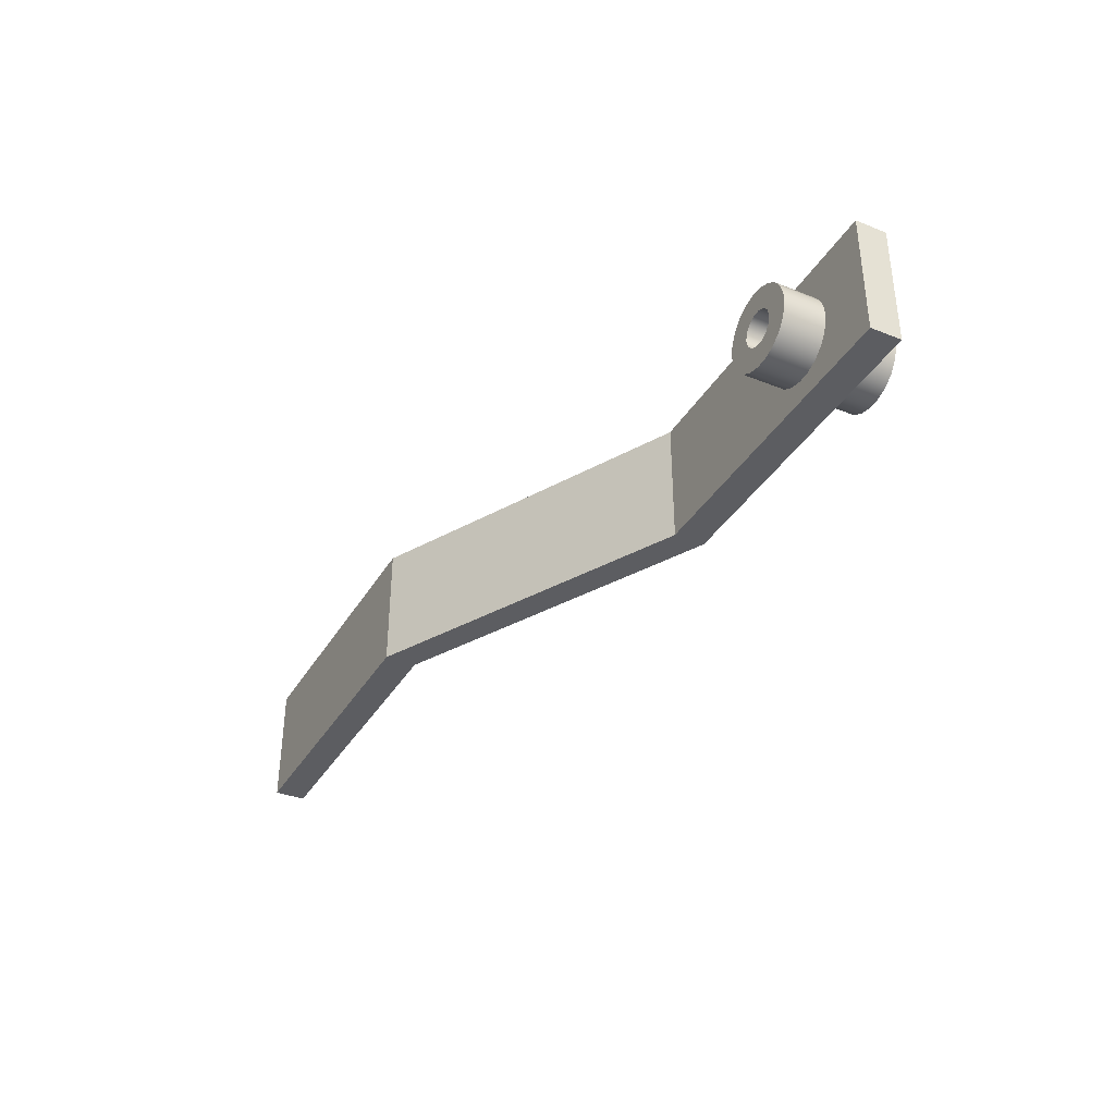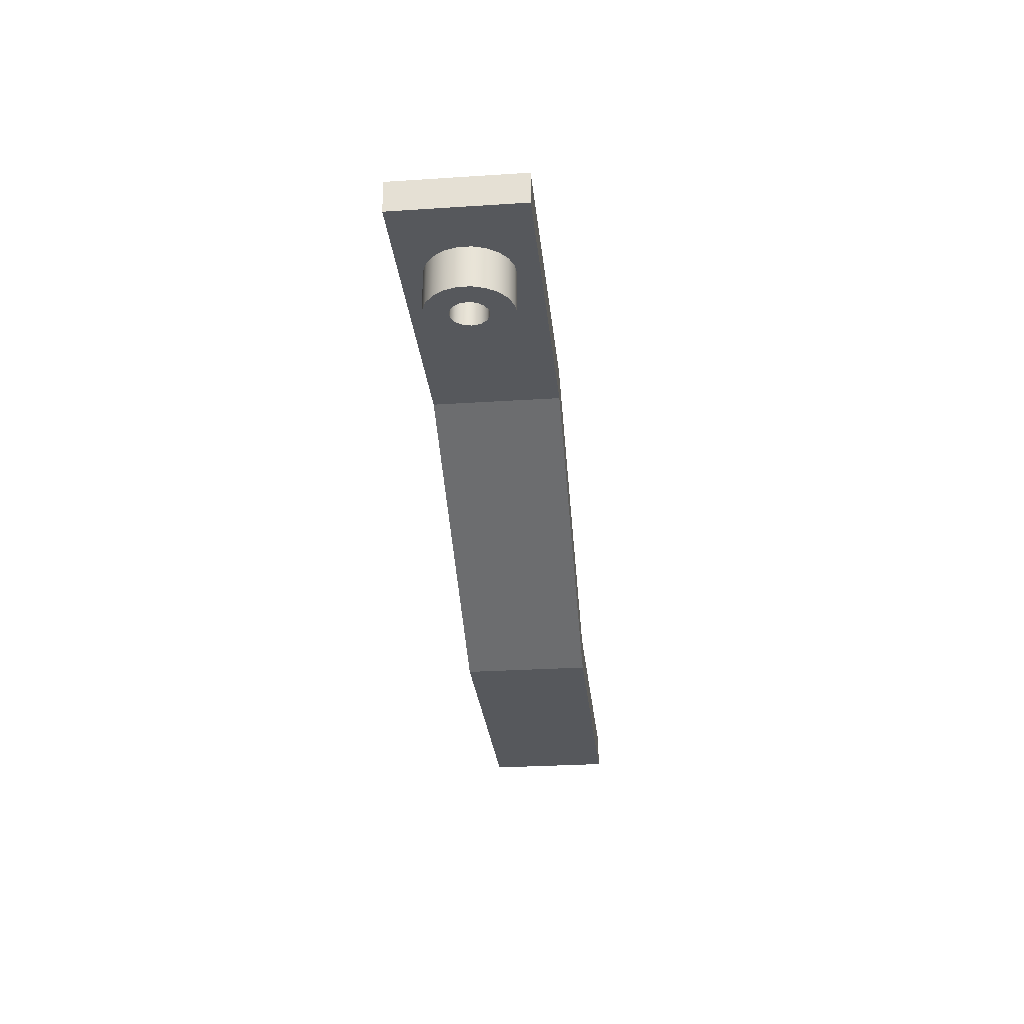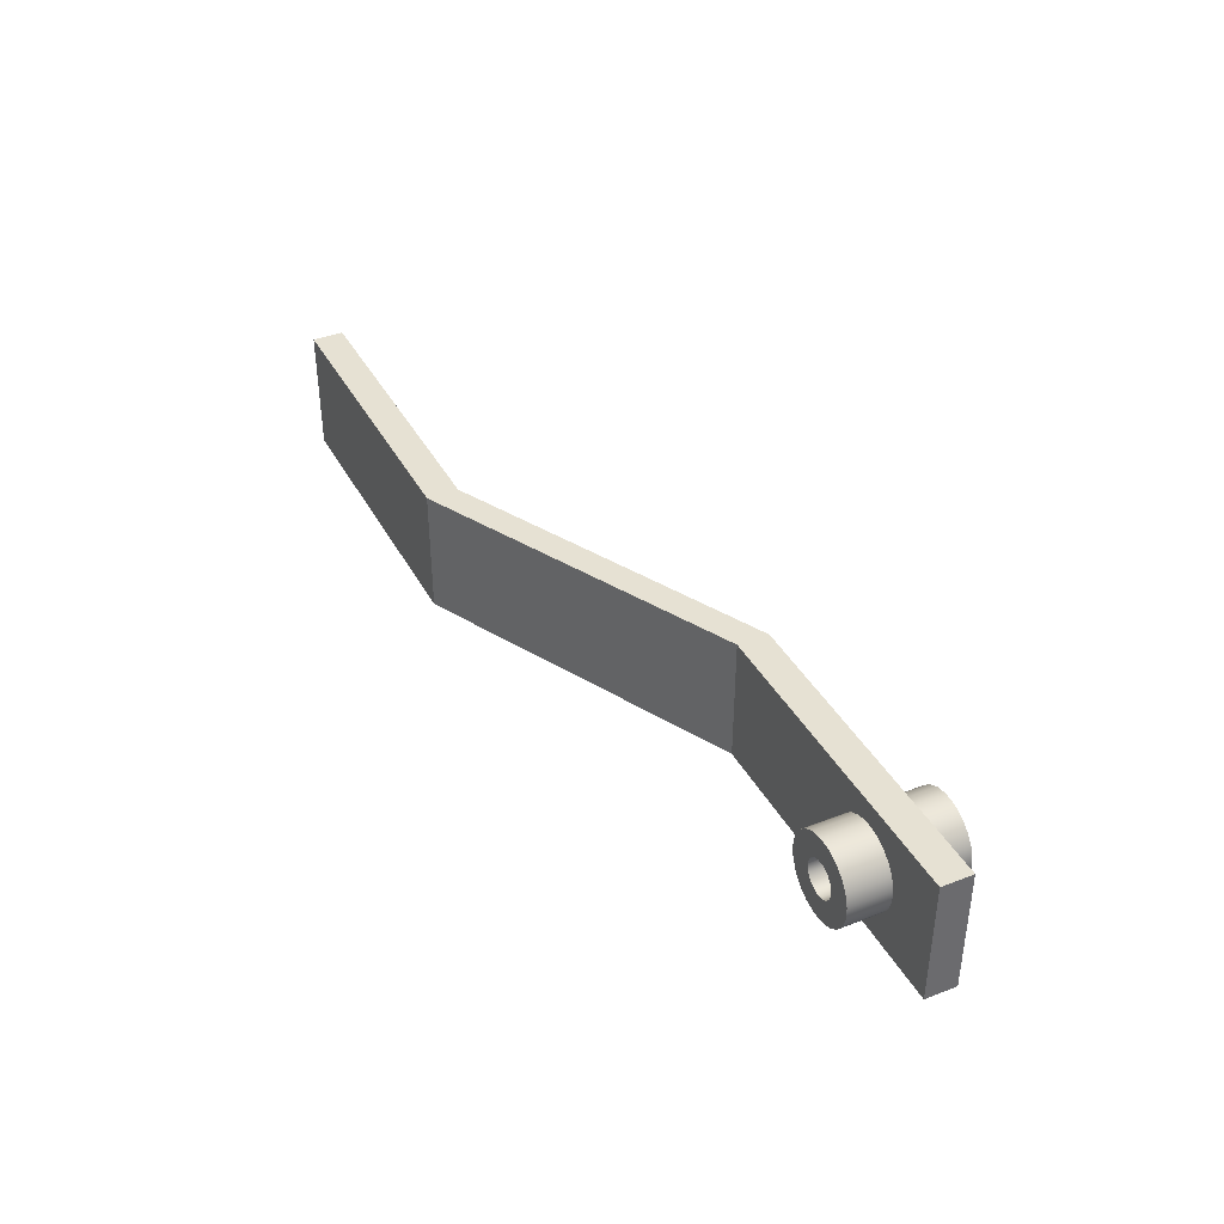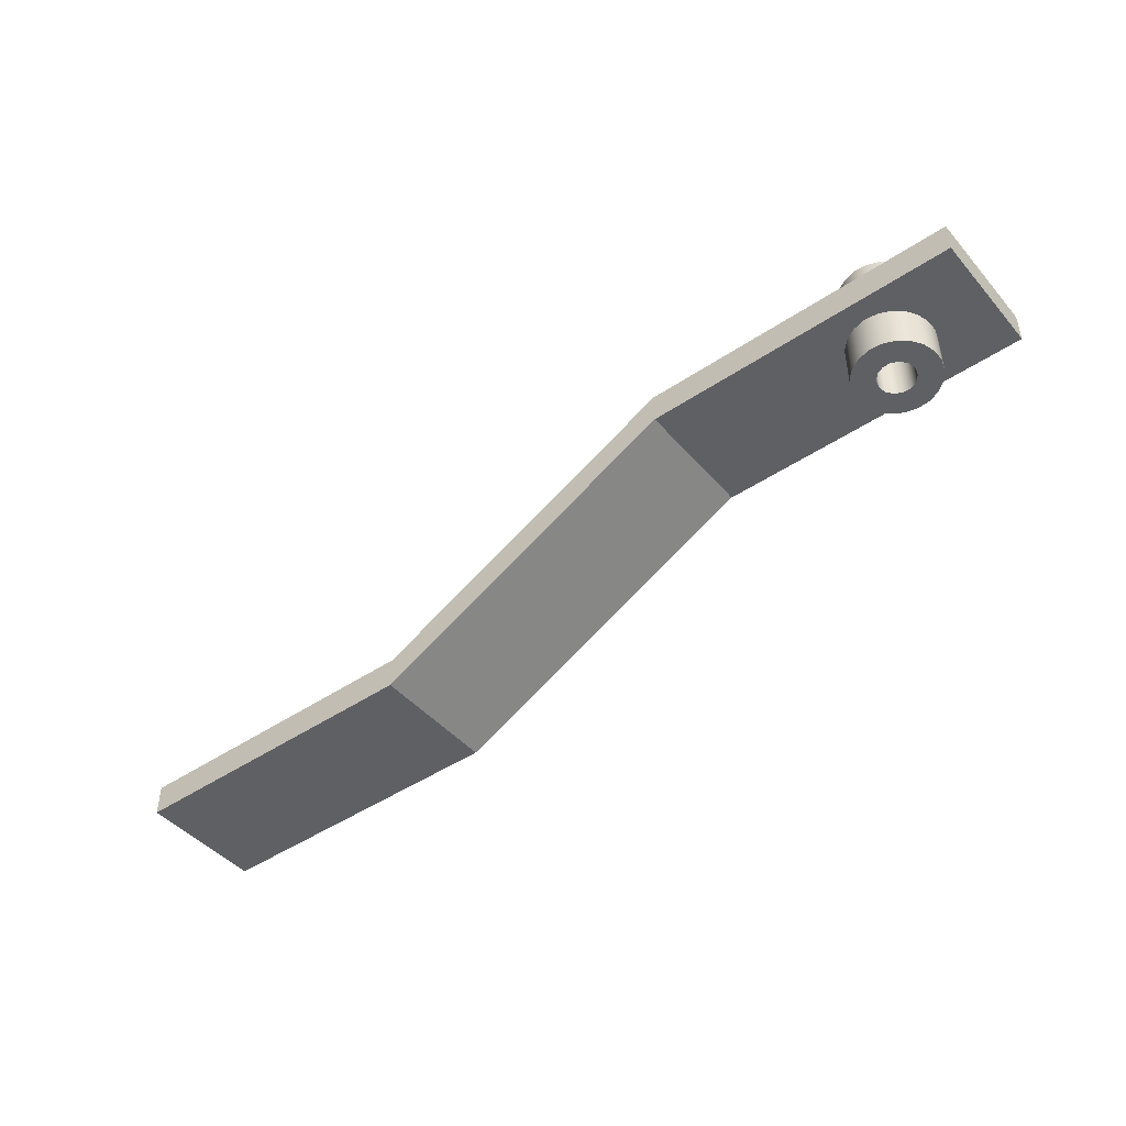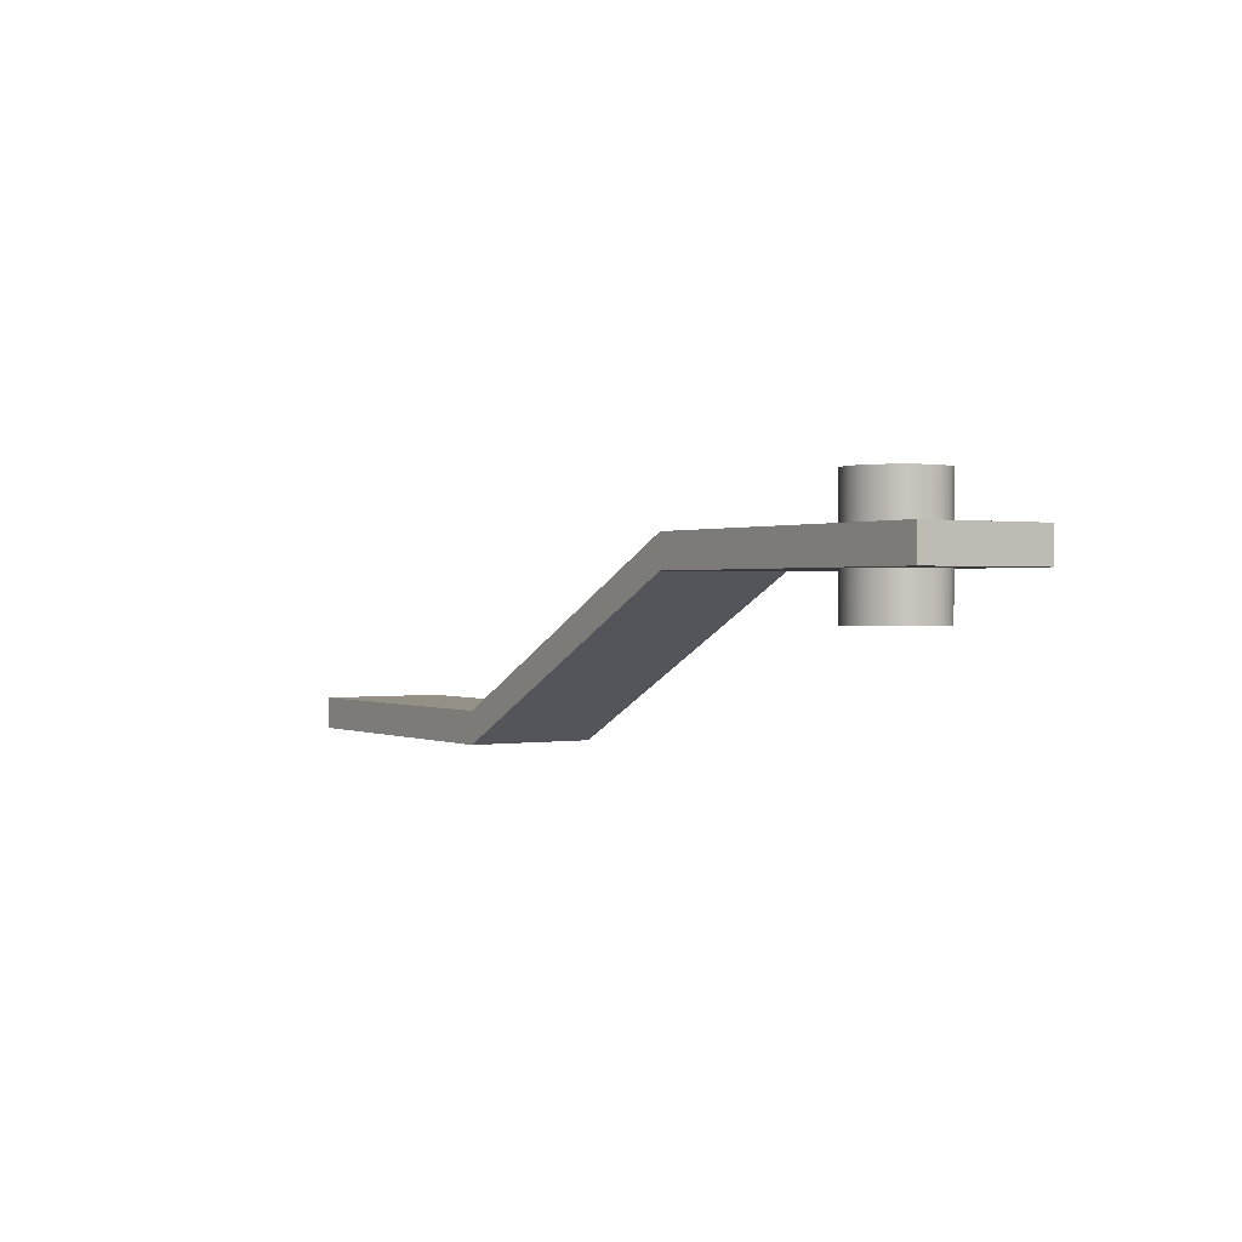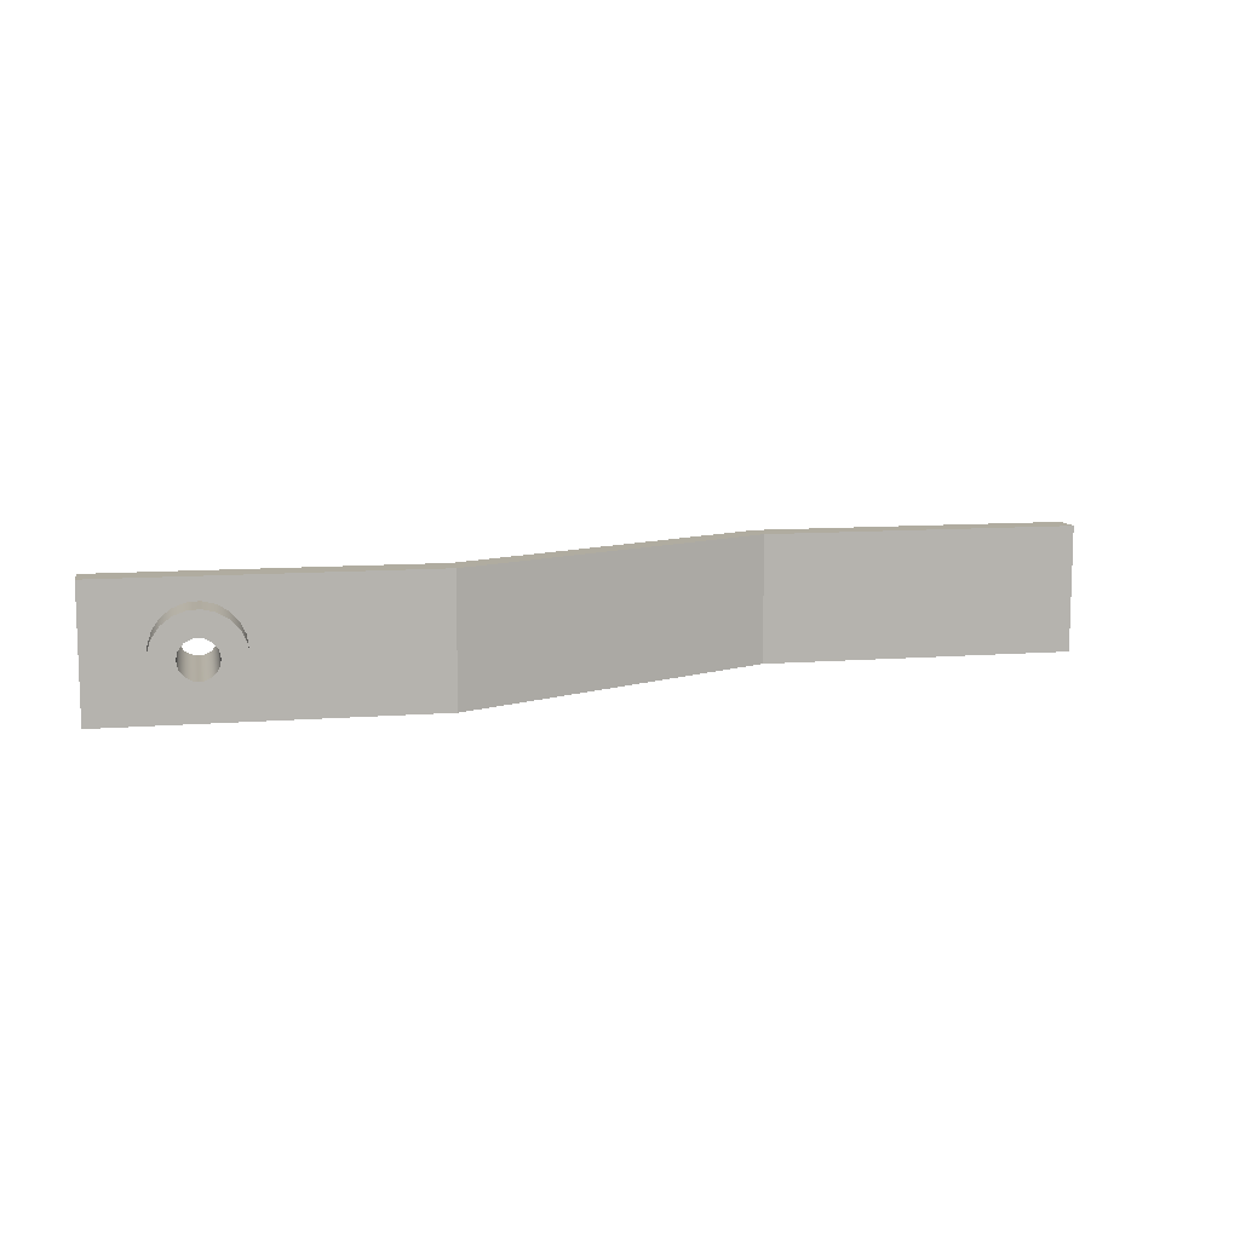
<metadata>
{"format":"obj","ext":"obj","renderer":"f3d","projection":"perspective","resolution":1024,"background":"white","views":[{"elev":-36.6,"azim":-117.5,"up":"+Y"},{"elev":-27.8,"azim":-84.3,"up":"+Z"},{"elev":38.7,"azim":-115.9,"up":"+Y"},{"elev":-45.2,"azim":-142.0,"up":"+Z"},{"elev":0.6,"azim":-122.4,"up":"+Z"},{"elev":10.0,"azim":-11.5,"up":"+Y"}]}
</metadata>
<code>
v 1.329 0.6 -0.7
v 1.312 0.7179 -0.7
v 1.26 0.8253 -0.7
v 1.179 0.9127 -0.7
v 1.075 0.9723 -0.7
v 0.9592 0.9989 -0.7
v 0.8403 0.99 -0.7
v 0.7293 0.9464 -0.7
v 0.6361 0.8721 -0.7
v 0.5689 0.7736 -0.7
v 0.5338 0.6596 -0.7
v 0.5338 0.5404 -0.7
v 0.5689 0.4264 -0.7
v 0.6361 0.3279 -0.7
v 0.7293 0.2536 -0.7
v 0.8403 0.21 -0.7
v 0.9592 0.2011 -0.7
v 1.075 0.2277 -0.7
v 1.179 0.2873 -0.7
v 1.26 0.3747 -0.7
v 1.312 0.4821 -0.7
v 1.329 0.6 -0.3
v 1.312 0.4821 -0.3
v 1.26 0.3747 -0.3
v 1.179 0.2873 -0.3
v 1.075 0.2277 -0.3
v 0.9592 0.2011 -0.3
v 0.8403 0.21 -0.3
v 0.7293 0.2536 -0.3
v 0.6361 0.3279 -0.3
v 0.5689 0.4264 -0.3
v 0.5338 0.5404 -0.3
v 0.5338 0.6596 -0.3
v 0.5689 0.7736 -0.3
v 0.6361 0.8721 -0.3
v 0.7293 0.9464 -0.3
v 0.8403 0.99 -0.3
v 0.9592 0.9989 -0.3
v 1.075 0.9723 -0.3
v 1.179 0.9127 -0.3
v 1.26 0.8253 -0.3
v 1.312 0.7179 -0.3
v 1.329 0.6 -0.3
v 1.329 0.6 -0.7
v 1.329 0.6 0.4
v 1.312 0.4821 0.4
v 1.26 0.3747 0.4
v 1.179 0.2873 0.4
v 1.075 0.2277 0.4
v 0.9592 0.2011 0.4
v 0.8403 0.21 0.4
v 0.7293 0.2536 0.4
v 0.6361 0.3279 0.4
v 0.5689 0.4264 0.4
v 0.5338 0.5404 0.4
v 0.5338 0.6596 0.4
v 0.5689 0.7736 0.4
v 0.6361 0.8721 0.4
v 0.7293 0.9464 0.4
v 0.8403 0.99 0.4
v 0.9592 0.9989 0.4
v 1.075 0.9723 0.4
v 1.179 0.9127 0.4
v 1.26 0.8253 0.4
v 1.312 0.7179 0.4
v 1.329 0.6 0
v 1.312 0.7179 0
v 1.26 0.8253 0
v 1.179 0.9127 0
v 1.075 0.9723 0
v 0.9592 0.9989 0
v 0.8403 0.99 0
v 0.7293 0.9464 0
v 0.6361 0.8721 0
v 0.5689 0.7736 0
v 0.5338 0.6596 0
v 0.5338 0.5404 0
v 0.5689 0.4264 0
v 0.6361 0.3279 0
v 0.7293 0.2536 0
v 0.8403 0.21 0
v 0.9592 0.2011 0
v 1.075 0.2277 0
v 1.179 0.2873 0
v 1.26 0.3747 0
v 1.312 0.4821 0
v 1.329 0.6 0.4
v 1.329 0.6 0
v 1.104 0.6 0.4
v 1.087 0.5241 0.4
v 1.038 0.4632 0.4
v 0.9683 0.4294 0.4
v 0.8904 0.4294 0.4
v 0.8202 0.4632 0.4
v 0.7717 0.5241 0.4
v 0.7543 0.6 0.4
v 0.7717 0.6759 0.4
v 0.8202 0.7368 0.4
v 0.8904 0.7706 0.4
v 0.9683 0.7706 0.4
v 1.038 0.7368 0.4
v 1.087 0.6759 0.4
v 1.329 0.6 0.4
v 1.312 0.7179 0.4
v 1.26 0.8253 0.4
v 1.179 0.9127 0.4
v 1.075 0.9723 0.4
v 0.9592 0.9989 0.4
v 0.8403 0.99 0.4
v 0.7293 0.9464 0.4
v 0.6361 0.8721 0.4
v 0.5689 0.7736 0.4
v 0.5338 0.6596 0.4
v 0.5338 0.5404 0.4
v 0.5689 0.4264 0.4
v 0.6361 0.3279 0.4
v 0.7293 0.2536 0.4
v 0.8403 0.21 0.4
v 0.9592 0.2011 0.4
v 1.075 0.2277 0.4
v 1.179 0.2873 0.4
v 1.26 0.3747 0.4
v 1.312 0.4821 0.4
v 1.104 0.6 -0.7
v 1.087 0.6759 -0.7
v 1.038 0.7368 -0.7
v 0.9683 0.7706 -0.7
v 0.8904 0.7706 -0.7
v 0.8202 0.7368 -0.7
v 0.7717 0.6759 -0.7
v 0.7543 0.6 -0.7
v 0.7717 0.5241 -0.7
v 0.8202 0.4632 -0.7
v 0.8904 0.4294 -0.7
v 0.9683 0.4294 -0.7
v 1.038 0.4632 -0.7
v 1.087 0.5241 -0.7
v 1.329 0.6 -0.7
v 1.312 0.4821 -0.7
v 1.26 0.3747 -0.7
v 1.179 0.2873 -0.7
v 1.075 0.2277 -0.7
v 0.9592 0.2011 -0.7
v 0.8403 0.21 -0.7
v 0.7293 0.2536 -0.7
v 0.6361 0.3279 -0.7
v 0.5689 0.4264 -0.7
v 0.5338 0.5404 -0.7
v 0.5338 0.6596 -0.7
v 0.5689 0.7736 -0.7
v 0.6361 0.8721 -0.7
v 0.7293 0.9464 -0.7
v 0.8403 0.99 -0.7
v 0.9592 0.9989 -0.7
v 1.075 0.9723 -0.7
v 1.179 0.9127 -0.7
v 1.26 0.8253 -0.7
v 1.312 0.7179 -0.7
v 1.104 0.6 0.4
v 1.087 0.6759 0.4
v 1.038 0.7368 0.4
v 0.9683 0.7706 0.4
v 0.8904 0.7706 0.4
v 0.8202 0.7368 0.4
v 0.7717 0.6759 0.4
v 0.7543 0.6 0.4
v 0.7717 0.5241 0.4
v 0.8202 0.4632 0.4
v 0.8904 0.4294 0.4
v 0.9683 0.4294 0.4
v 1.038 0.4632 0.4
v 1.087 0.5241 0.4
v 1.104 0.6 -0.7
v 1.087 0.5241 -0.7
v 1.038 0.4632 -0.7
v 0.9683 0.4294 -0.7
v 0.8904 0.4294 -0.7
v 0.8202 0.4632 -0.7
v 0.7717 0.5241 -0.7
v 0.7543 0.6 -0.7
v 0.7717 0.6759 -0.7
v 0.8202 0.7368 -0.7
v 0.8904 0.7706 -0.7
v 0.9683 0.7706 -0.7
v 1.038 0.7368 -0.7
v 1.087 0.6759 -0.7
v 1.104 0.6 0.4
v 1.104 0.6 -0.7
v 6 0 -1.5
v 9 0 -1.5
v 9 1.2 -1.5
v 6 1.2 -1.5
v 3 0 0
v 6 0 -1.5
v 6 1.2 -1.5
v 3 1.2 0
v 1.329 0.6 0
v 1.312 0.4821 0
v 1.26 0.3747 0
v 1.179 0.2873 0
v 1.075 0.2277 0
v 0.9592 0.2011 0
v 0.8403 0.21 0
v 0.7293 0.2536 0
v 0.6361 0.3279 0
v 0.5689 0.4264 0
v 0.5338 0.5404 0
v 0.5338 0.6596 0
v 0.5689 0.7736 0
v 0.6361 0.8721 0
v 0.7293 0.9464 0
v 0.8403 0.99 0
v 0.9592 0.9989 0
v 1.075 0.9723 0
v 1.179 0.9127 0
v 1.26 0.8253 0
v 1.312 0.7179 0
v 0 0 0
v 3 0 0
v 3 1.2 0
v 0 1.2 0
v 0 0 -0.3
v 0 0 0
v 0 1.2 0
v 0 1.2 -0.3
v 1.329 0.6 -0.3
v 1.312 0.7179 -0.3
v 1.26 0.8253 -0.3
v 1.179 0.9127 -0.3
v 1.075 0.9723 -0.3
v 0.9592 0.9989 -0.3
v 0.8403 0.99 -0.3
v 0.7293 0.9464 -0.3
v 0.6361 0.8721 -0.3
v 0.5689 0.7736 -0.3
v 0.5338 0.6596 -0.3
v 0.5338 0.5404 -0.3
v 0.5689 0.4264 -0.3
v 0.6361 0.3279 -0.3
v 0.7293 0.2536 -0.3
v 0.8403 0.21 -0.3
v 0.9592 0.2011 -0.3
v 1.075 0.2277 -0.3
v 1.179 0.2873 -0.3
v 1.26 0.3747 -0.3
v 1.312 0.4821 -0.3
v 3 0 -0.3
v 0 0 -0.3
v 0 1.2 -0.3
v 3 1.2 -0.3
v 6 0 -1.8
v 3 0 -0.3
v 3 1.2 -0.3
v 6 1.2 -1.8
v 9 0 -1.8
v 6 0 -1.8
v 6 1.2 -1.8
v 9 1.2 -1.8
v 9 0 -1.5
v 9 0 -1.8
v 9 1.2 -1.8
v 9 1.2 -1.5
v 9 1.2 -1.5
v 9 1.2 -1.8
v 6 1.2 -1.8
v 3 1.2 -0.3
v 0 1.2 -0.3
v 0 1.2 0
v 3 1.2 0
v 6 1.2 -1.5
v 9 0 -1.8
v 9 0 -1.5
v 6 0 -1.5
v 3 0 0
v 0 0 0
v 0 0 -0.3
v 3 0 -0.3
v 6 0 -1.8
g 2ebe5626-e317-11ea-b758-54bf646e7e1f
f 2 42 1
f 1 42 43
f 44 22 21
f 21 22 23
f 21 23 20
f 20 23 24
f 20 24 19
f 19 24 25
f 19 25 18
f 18 25 26
f 18 26 17
f 17 26 27
f 17 27 16
f 16 27 28
f 16 28 15
f 15 28 29
f 15 29 14
f 14 29 30
f 14 30 13
f 13 30 31
f 13 31 12
f 12 31 32
f 12 32 11
f 11 32 33
f 11 33 10
f 10 33 34
f 10 34 9
f 9 34 35
f 9 35 8
f 8 35 36
f 8 36 7
f 7 36 37
f 7 37 6
f 6 37 38
f 6 38 5
f 5 38 39
f 5 39 4
f 4 39 40
f 4 40 3
f 3 40 41
f 3 41 2
f 2 41 42
g 2ebea442-e317-11ea-9e96-54bf646e7e1f
f 46 86 45
f 45 86 88
f 87 66 65
f 65 66 67
f 65 67 64
f 64 67 68
f 64 68 63
f 63 68 69
f 63 69 62
f 62 69 70
f 62 70 61
f 61 70 71
f 61 71 60
f 60 71 72
f 60 72 59
f 59 72 73
f 59 73 58
f 58 73 74
f 58 74 57
f 57 74 75
f 57 75 56
f 56 75 76
f 56 76 55
f 55 76 77
f 55 77 54
f 54 77 78
f 54 78 53
f 53 78 79
f 53 79 52
f 52 79 80
f 52 80 51
f 51 80 81
f 51 81 50
f 50 81 82
f 50 82 49
f 49 82 83
f 49 83 48
f 48 83 84
f 48 84 47
f 47 84 85
f 47 85 46
f 46 85 86
g 2ebf197e-e317-11ea-b238-54bf646e7e1f
f 90 123 89
f 89 123 103
f 89 103 104
f 123 90 122
f 122 90 91
f 122 91 121
f 121 91 120
f 120 91 92
f 120 92 119
f 119 92 93
f 119 93 118
f 118 93 117
f 117 93 94
f 117 94 116
f 116 94 95
f 116 95 115
f 115 95 114
f 114 95 96
f 114 96 113
f 113 96 97
f 113 97 112
f 112 97 111
f 111 97 98
f 111 98 110
f 110 98 99
f 110 99 109
f 109 99 108
f 108 99 100
f 108 100 107
f 107 100 101
f 107 101 106
f 106 101 105
f 105 101 102
f 105 102 104
f 104 102 89
g 2ebf8e98-e317-11ea-8868-54bf646e7e1f
f 125 158 124
f 124 158 138
f 124 138 139
f 158 125 157
f 157 125 126
f 157 126 156
f 156 126 155
f 155 126 127
f 155 127 154
f 154 127 128
f 154 128 153
f 153 128 152
f 152 128 129
f 152 129 151
f 151 129 130
f 151 130 150
f 150 130 149
f 149 130 131
f 149 131 148
f 148 131 132
f 148 132 147
f 147 132 146
f 146 132 133
f 146 133 145
f 145 133 134
f 145 134 144
f 144 134 143
f 143 134 135
f 143 135 142
f 142 135 136
f 142 136 141
f 141 136 140
f 140 136 137
f 140 137 139
f 139 137 124
g 2e9c0154-e317-11ea-9260-54bf646e7e1f
f 160 186 159
f 159 186 188
f 187 173 172
f 172 173 174
f 172 174 171
f 171 174 175
f 171 175 170
f 170 175 176
f 170 176 169
f 169 176 177
f 169 177 168
f 168 177 178
f 168 178 167
f 167 178 179
f 167 179 166
f 166 179 180
f 166 180 165
f 165 180 181
f 165 181 164
f 164 181 182
f 164 182 163
f 163 182 183
f 163 183 162
f 162 183 184
f 162 184 161
f 161 184 185
f 161 185 160
f 160 185 186
g 2e6e61fa-e317-11ea-806c-54bf646e7e1f
f 189 190 192
f 192 190 191
g 2e6e8900-e317-11ea-9f98-54bf646e7e1f
f 193 194 196
f 196 194 195
g 2e6eb012-e317-11ea-a6c4-54bf646e7e1f
f 198 219 197
f 197 219 220
f 197 220 217
f 217 220 216
f 216 220 215
f 215 220 214
f 214 220 213
f 213 220 221
f 213 221 212
f 212 221 211
f 211 221 210
f 210 221 209
f 209 221 208
f 208 221 218
f 208 218 207
f 207 218 206
f 206 218 205
f 205 218 204
f 204 218 203
f 203 218 202
f 202 218 219
f 202 219 201
f 201 219 200
f 200 219 199
f 199 219 198
g 2e6ed728-e317-11ea-9b41-54bf646e7e1f
f 222 223 225
f 225 223 224
g 2e6efe3e-e317-11ea-bdd4-54bf646e7e1f
f 227 250 226
f 226 250 247
f 226 247 246
f 246 247 245
f 245 247 244
f 244 247 243
f 243 247 242
f 242 247 248
f 242 248 241
f 241 248 240
f 240 248 239
f 239 248 238
f 238 248 237
f 237 248 236
f 236 248 249
f 236 249 235
f 235 249 234
f 234 249 233
f 233 249 232
f 232 249 231
f 231 249 250
f 231 250 230
f 230 250 229
f 229 250 228
f 228 250 227
g 2e6f4c5c-e317-11ea-96aa-54bf646e7e1f
f 251 252 254
f 254 252 253
g 2e6f7368-e317-11ea-9b5b-54bf646e7e1f
f 255 256 258
f 258 256 257
g 2e6fc186-e317-11ea-8be1-54bf646e7e1f
f 259 260 262
f 262 260 261
g 2e700fac-e317-11ea-a14f-54bf646e7e1f
f 263 264 270
f 270 264 265
f 270 265 266
f 267 268 266
f 266 268 269
f 266 269 270
g 2e705dbe-e317-11ea-9338-54bf646e7e1f
f 272 273 271
f 271 273 278
f 278 273 277
f 277 273 274
f 277 274 275
f 275 276 277

</code>
